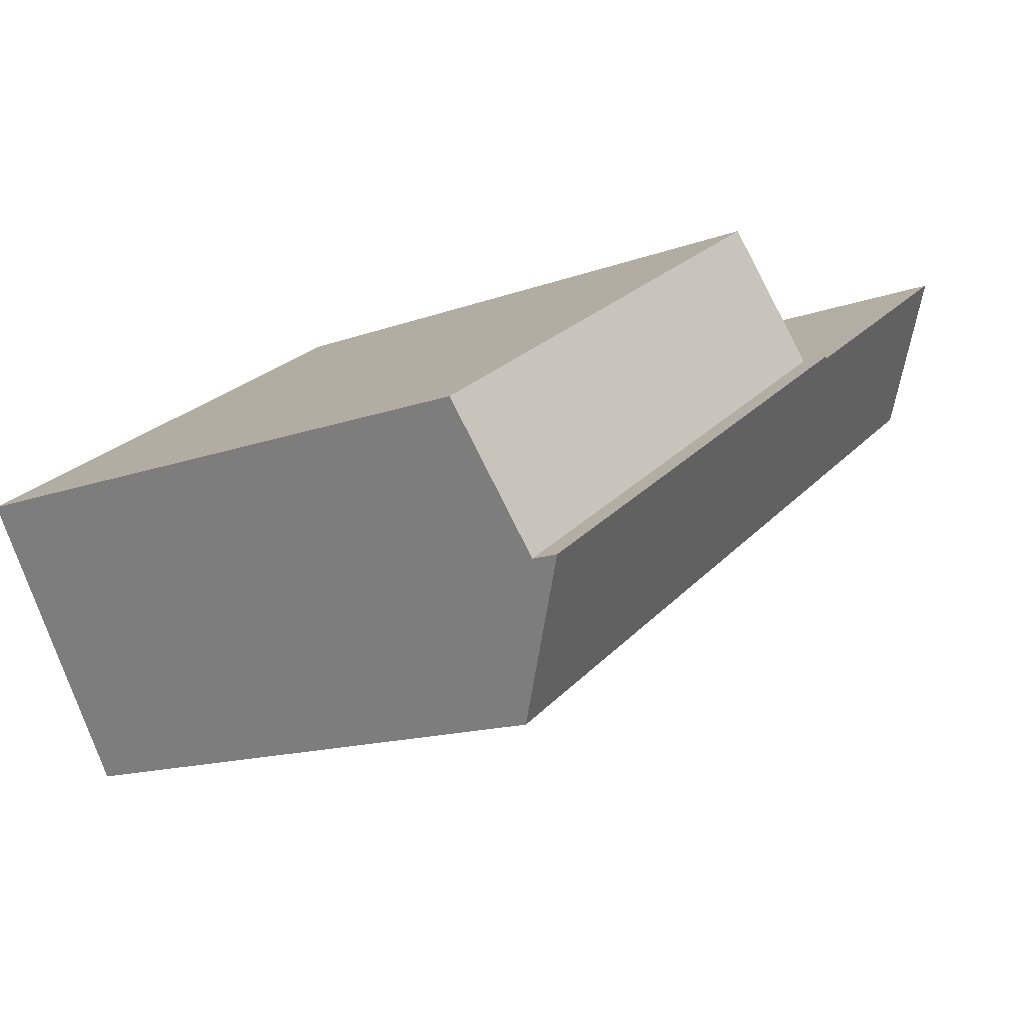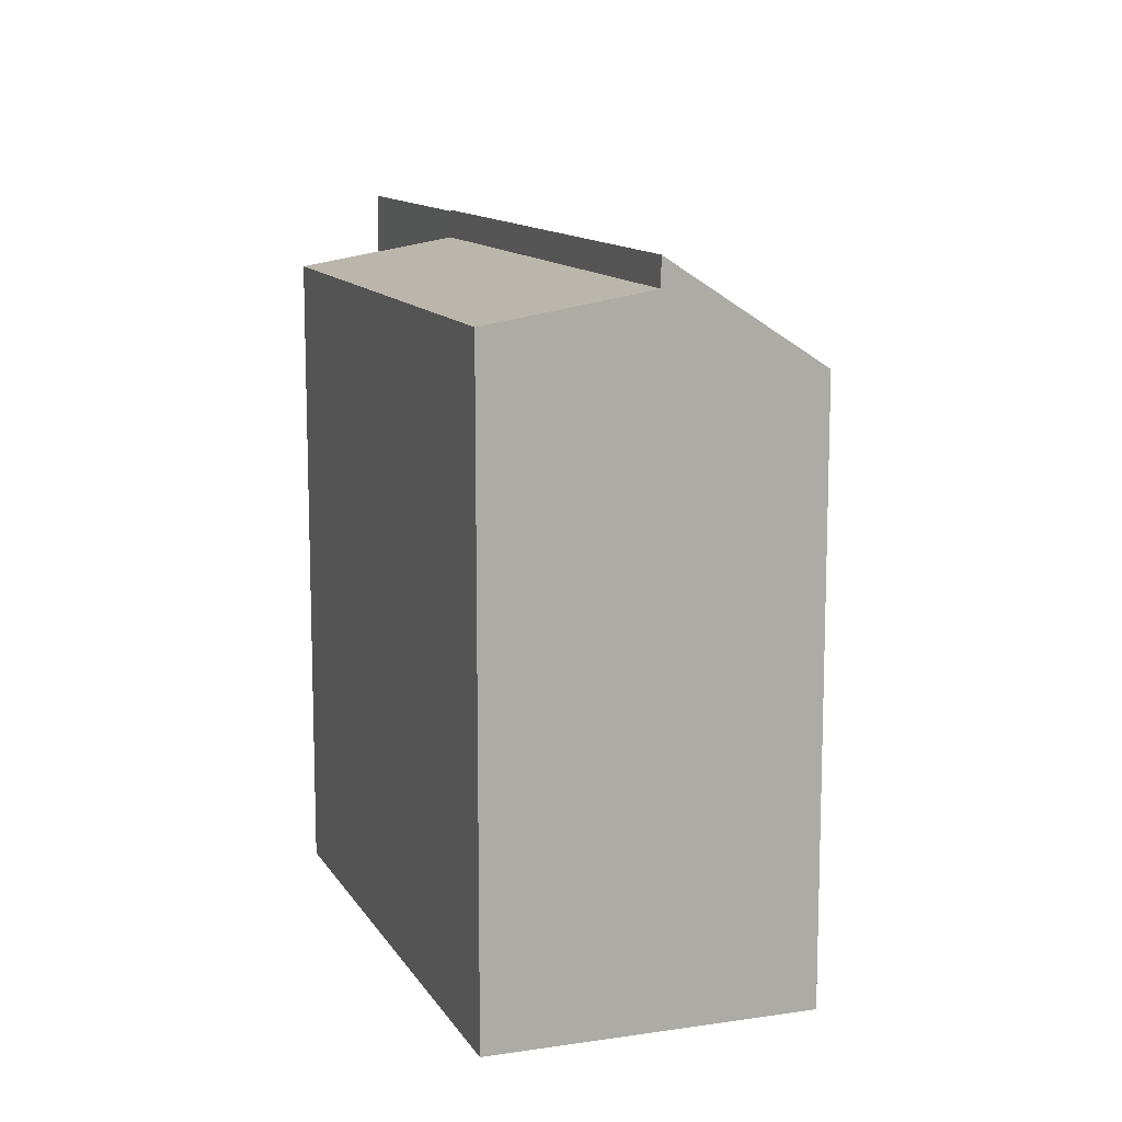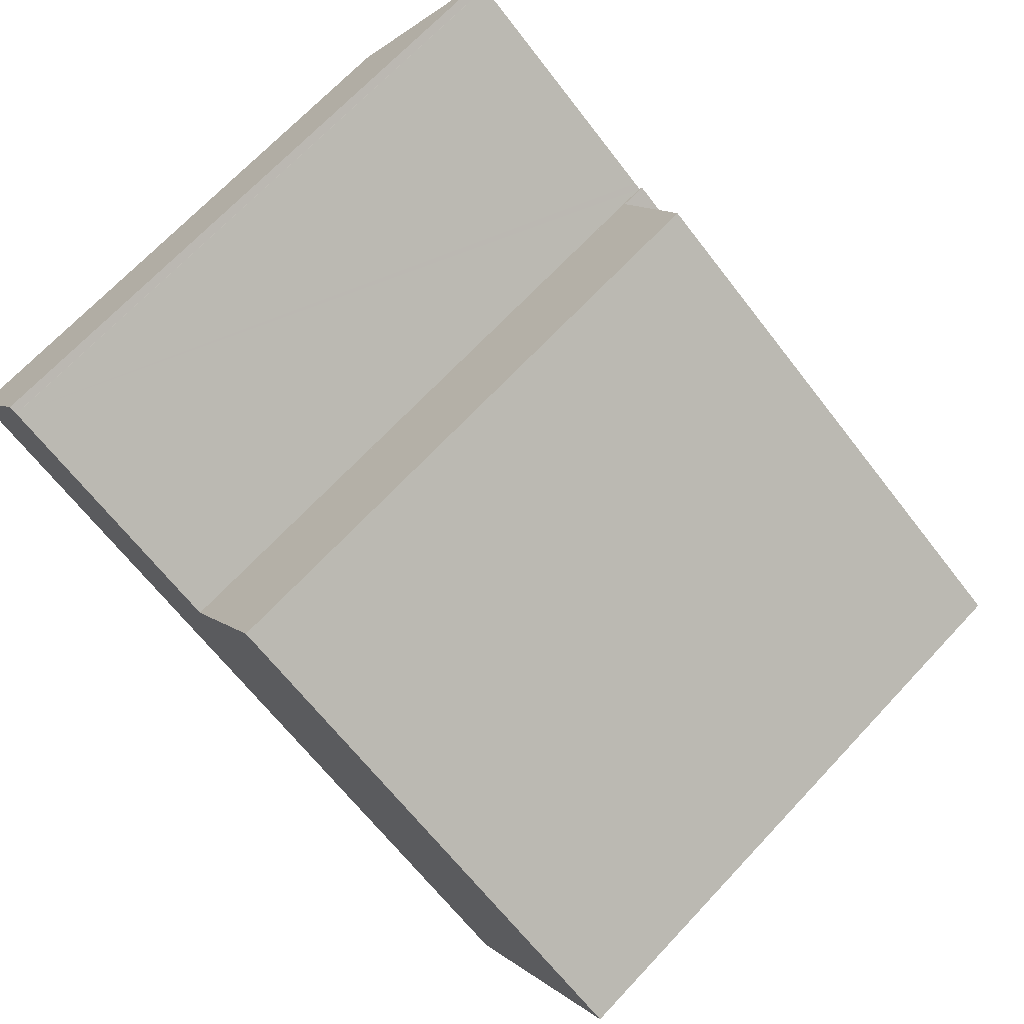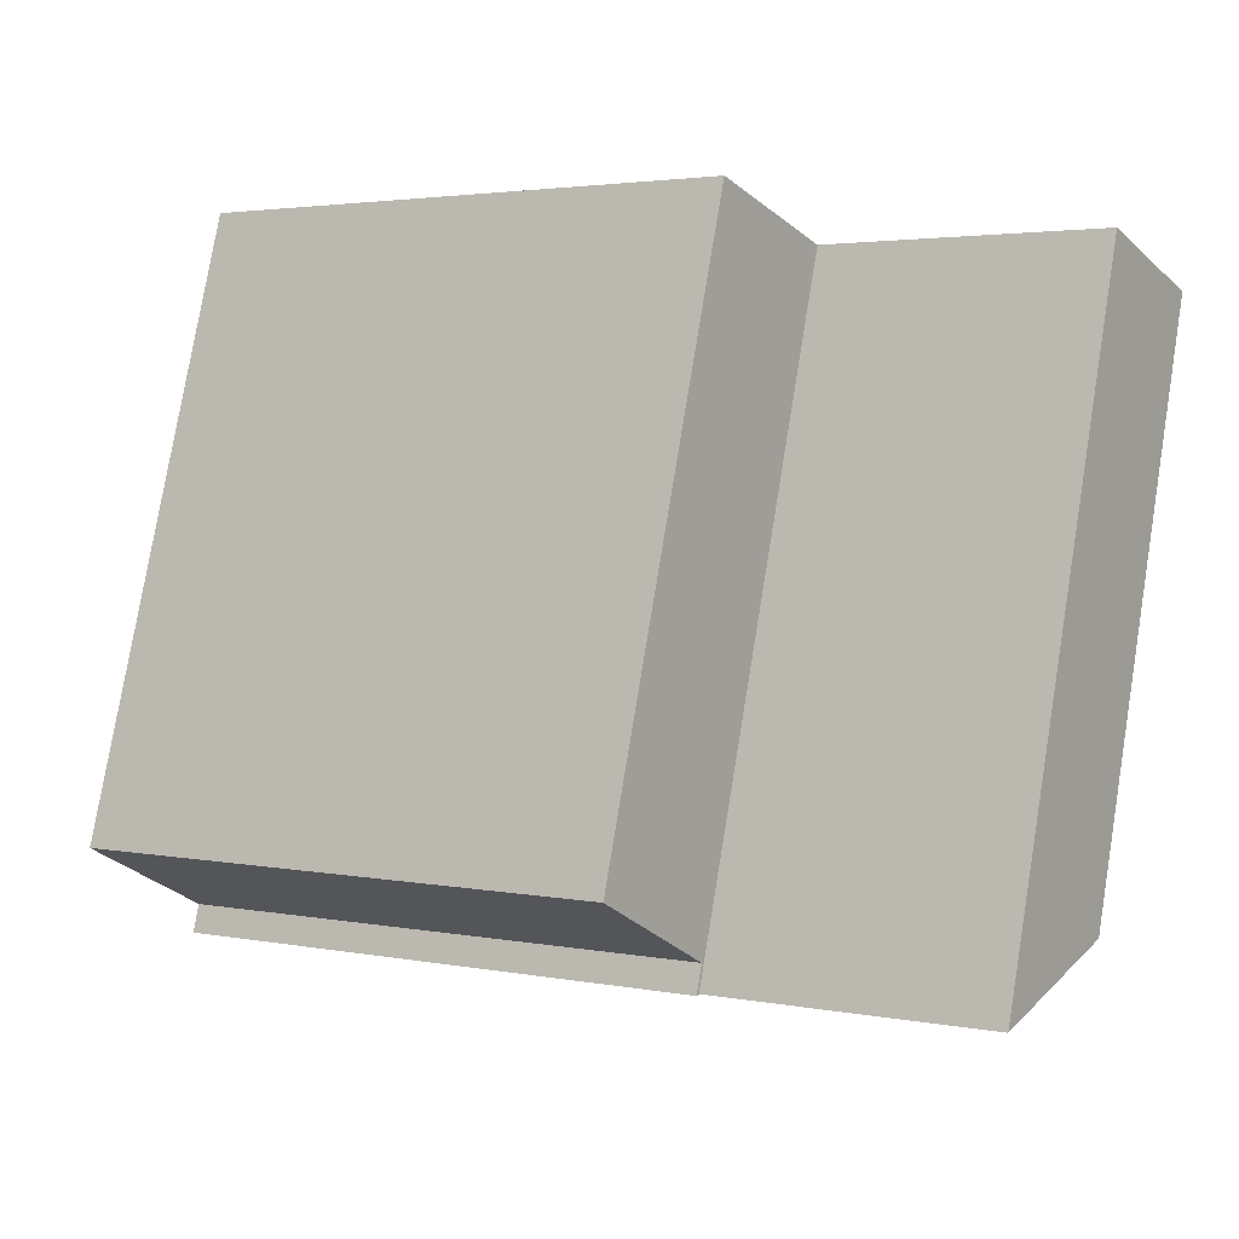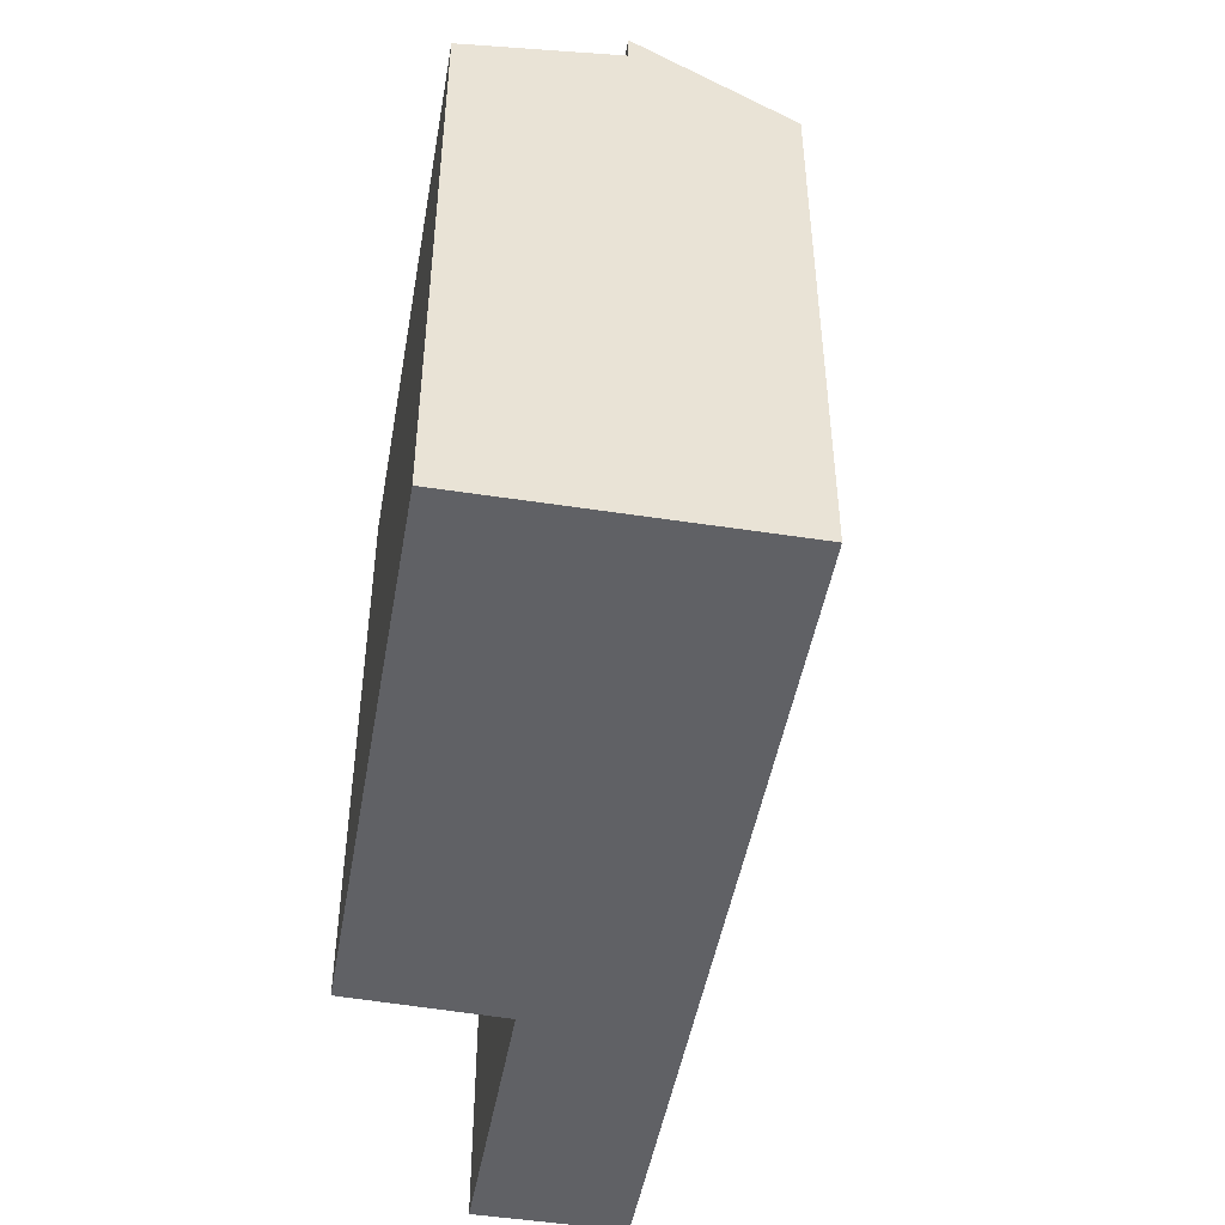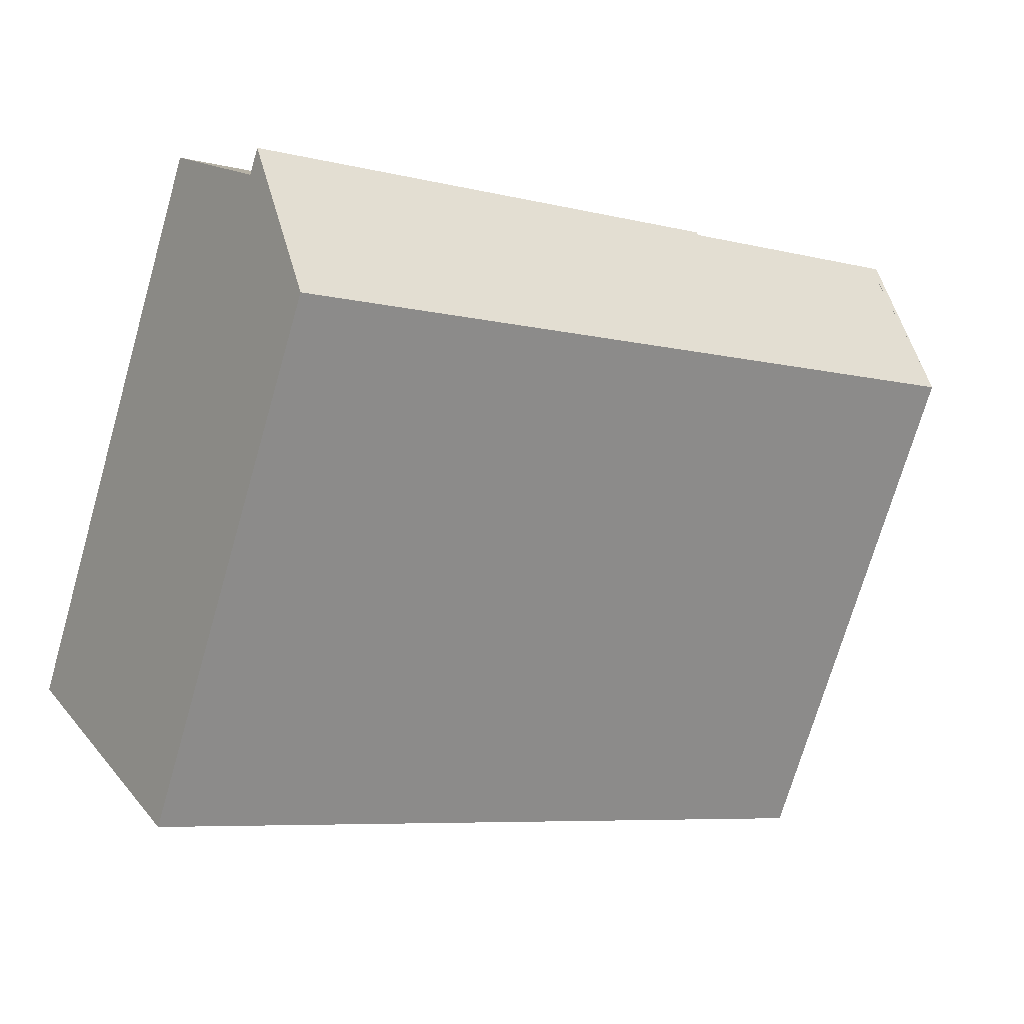
<metadata>
{"format":"obj","ext":"obj","renderer":"f3d","projection":"perspective","resolution":1024,"background":"white","views":[{"elev":-14.5,"azim":128.5,"up":"+Z"},{"elev":12.0,"azim":102.8,"up":"+Y"},{"elev":70.5,"azim":43.4,"up":"+Z"},{"elev":78.6,"azim":-170.6,"up":"+Z"},{"elev":-48.2,"azim":112.6,"up":"+Y"},{"elev":-73.5,"azim":163.8,"up":"+Z"}]}
</metadata>
<code>
v  10.62 21.2 -0.798
v  29.22 20.38 -6.536
v  26.41 21.2 -10.96
v  13.5 20.38 3.467
v  10.62 4.886e-17 -0.798
v  13.5 -2.123e-16 3.467
v  29.22 4.002e-16 -6.536
v  26.41 6.71e-16 -10.96
v  2.917 22.04 4.028
v  1.099 20.14 1.721
v  2.673 22.04 4.185
v  0.378 19.27 0.592
v  26.41 22.11 -10.96
v  10.56 22.05 -0.884
v  10.62 22.11 -0.798
v  7.685 18.82 -4.945
v  23.69 18.82 -15.25
v  23.96 19.13 -14.83
v  10.35 22.05 -0.745
v  2.926 22.04 4.023
v  0 18.82 1.152e-15
v  2.673 -2.563e-16 4.185
v  0 0 0
v  0.378 -3.625e-17 0.592
v  1.099 -1.054e-16 1.721
v  10.56 5.413e-17 -0.884
v  2.917 -2.466e-16 4.028
v  2.926 -2.463e-16 4.023
v  10.35 4.562e-17 -0.745
v  23.69 9.335e-16 -15.25
v  23.96 9.083e-16 -14.83
v  7.685 3.028e-16 -4.945
g defaultobject
f 1 2 3
f 2 1 4
f 5 4 1
f 4 5 6
f 6 2 4
f 2 6 7
f 2 8 3
f 8 2 7
f 8 1 3
f 1 8 5
f 8 6 5
f 6 8 7
f 9 10 11
f 10 9 12
f 13 14 15
f 14 13 16
f 16 13 17
f 17 13 18
f 19 12 20
f 12 19 21
f 21 19 16
f 16 19 14
f 10 22 11
f 22 10 12
f 22 12 21
f 22 21 23
f 22 23 24
f 22 24 25
f 14 5 15
f 5 14 26
f 22 9 11
f 9 22 27
f 27 20 9
f 20 27 28
f 28 19 20
f 19 28 14
f 14 28 26
f 26 28 29
f 5 13 15
f 13 5 8
f 8 18 13
f 18 8 17
f 17 8 30
f 30 8 31
f 16 23 21
f 23 16 17
f 23 17 32
f 32 17 30
f 31 32 30
f 32 31 8
f 32 8 26
f 26 8 5
f 32 26 29
f 32 29 23
f 23 29 28
f 23 28 27
f 23 27 22
f 23 22 24
f 24 22 25

</code>
